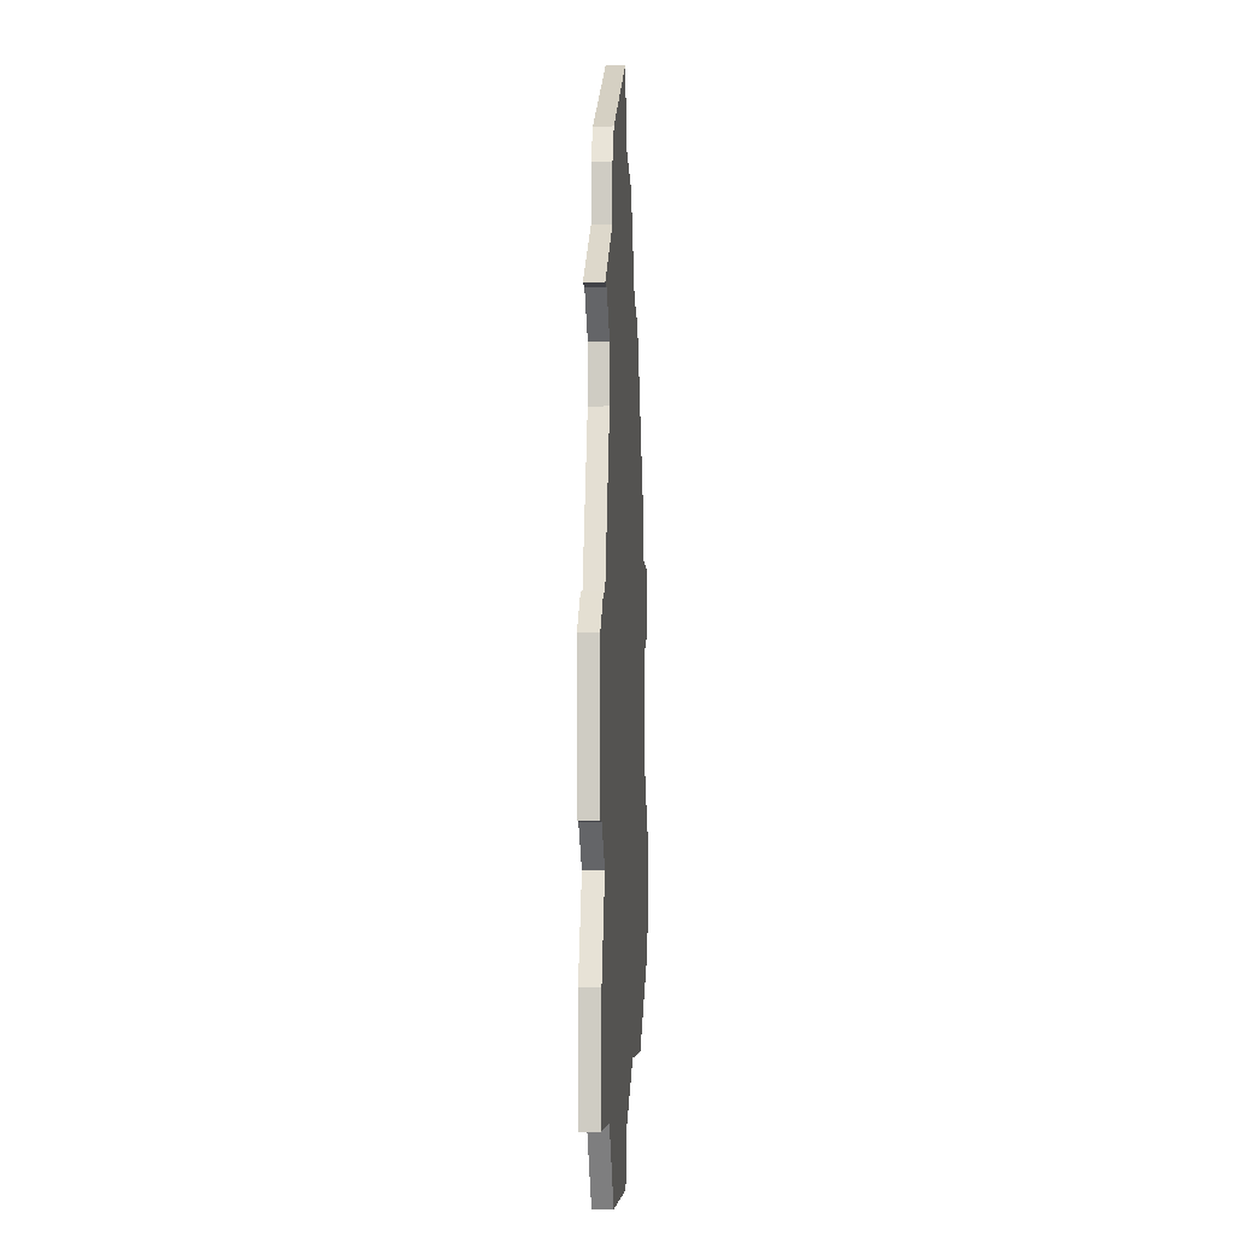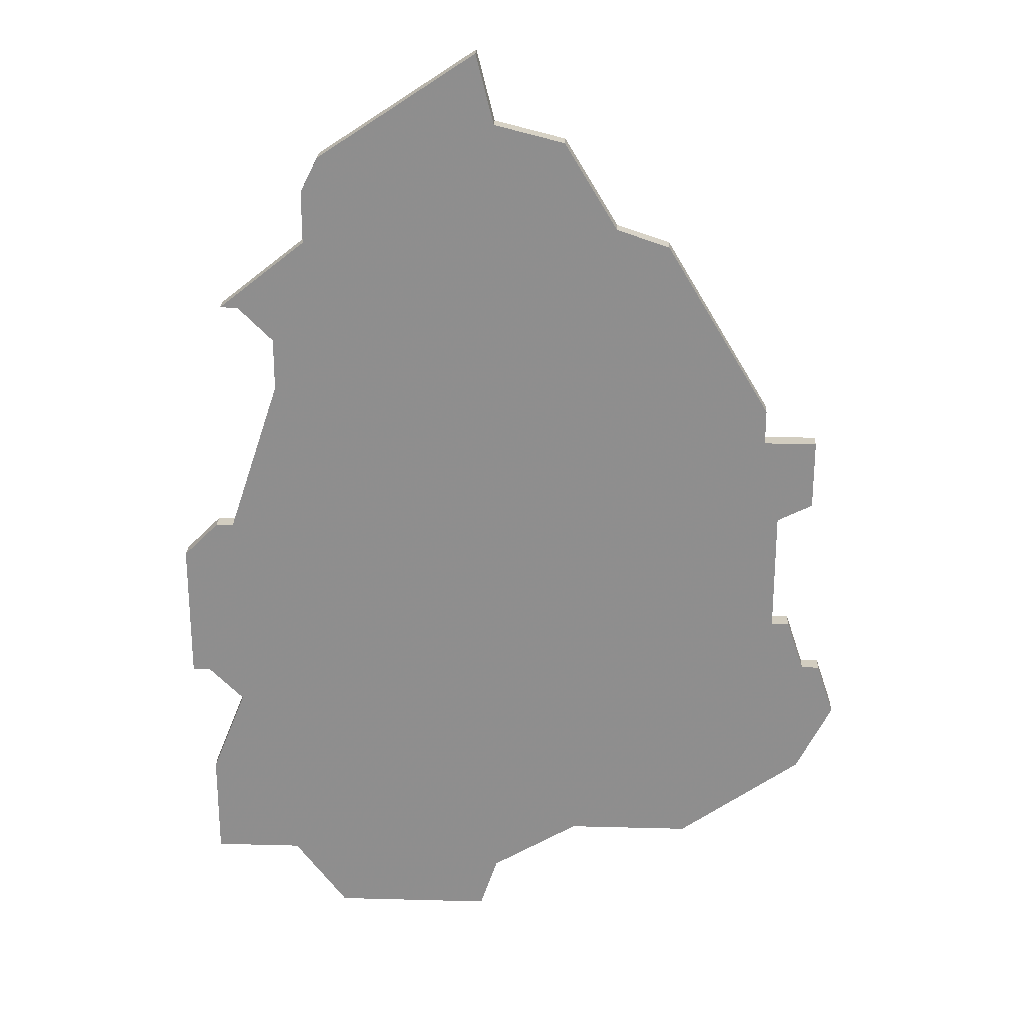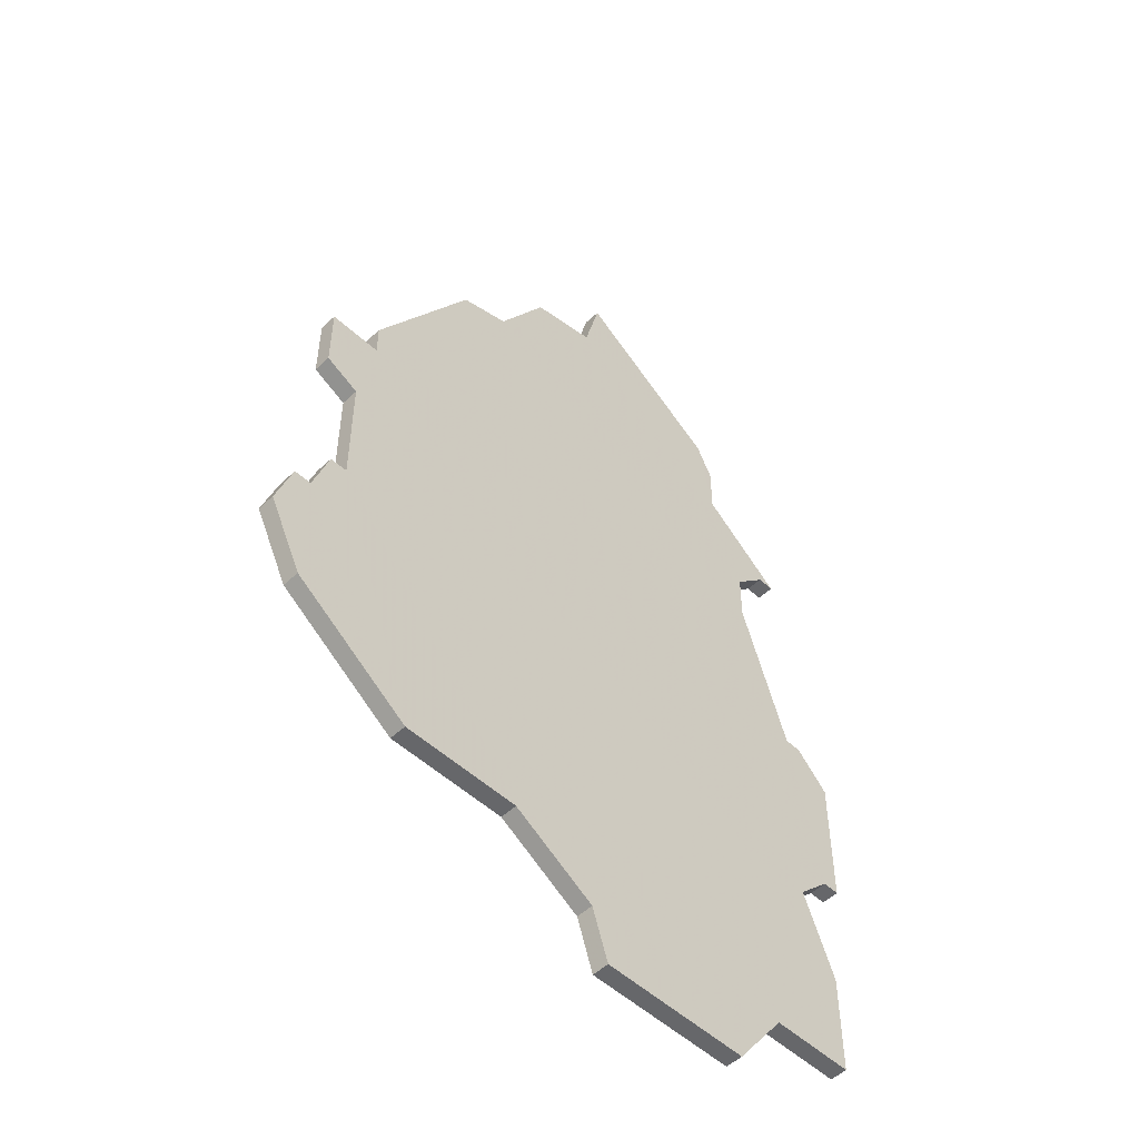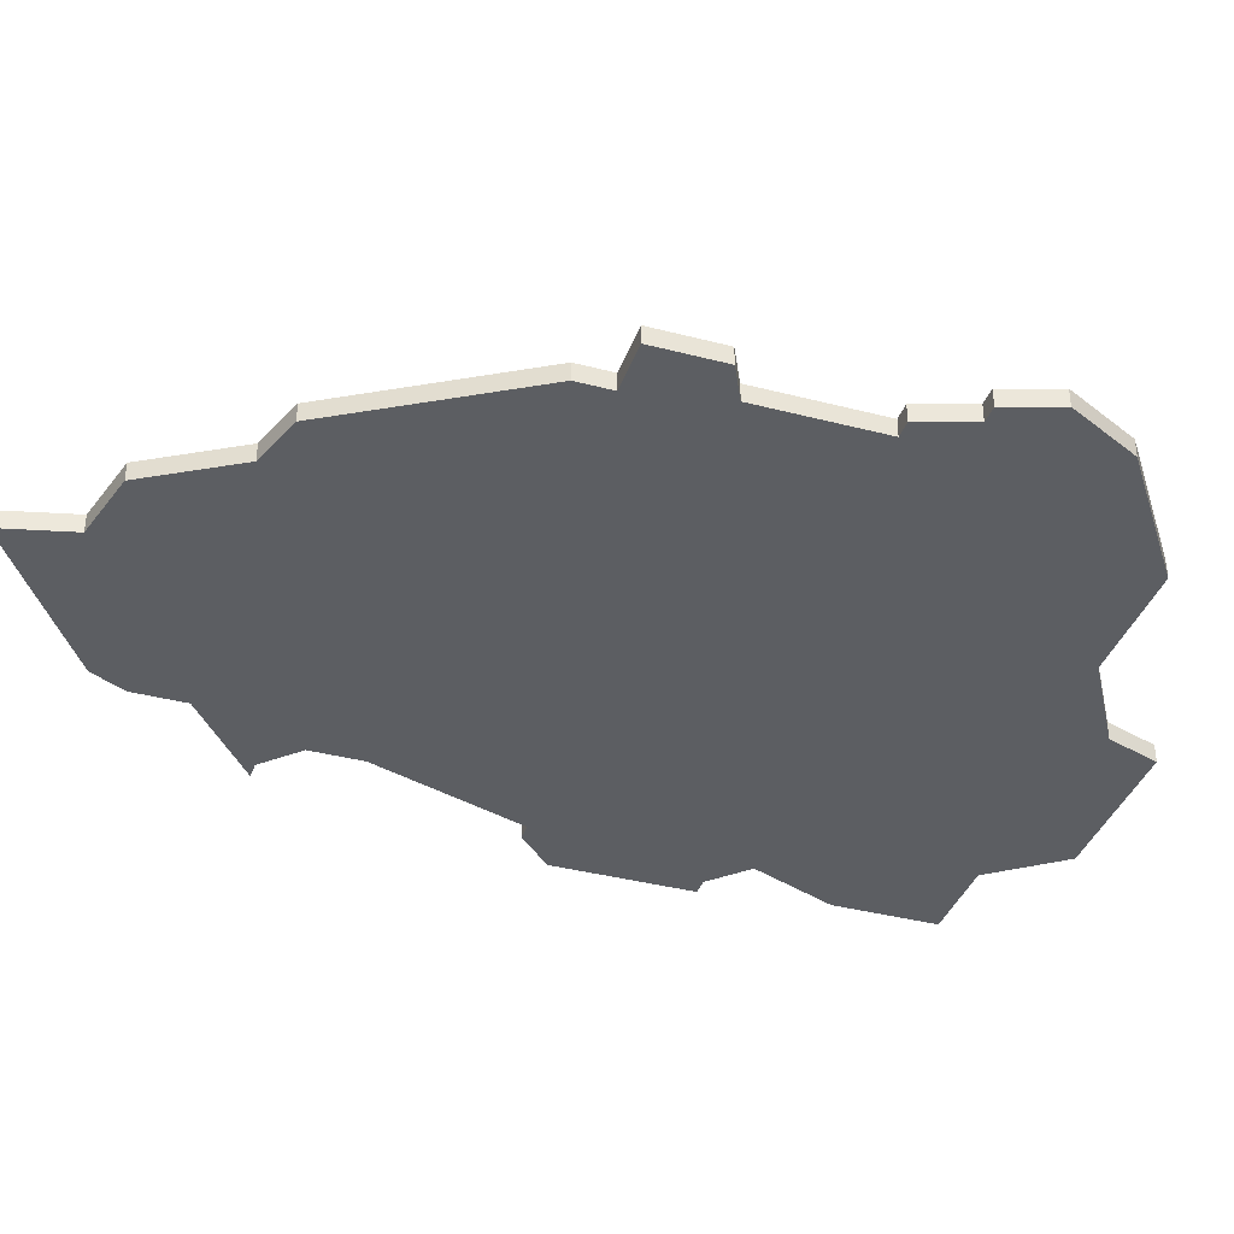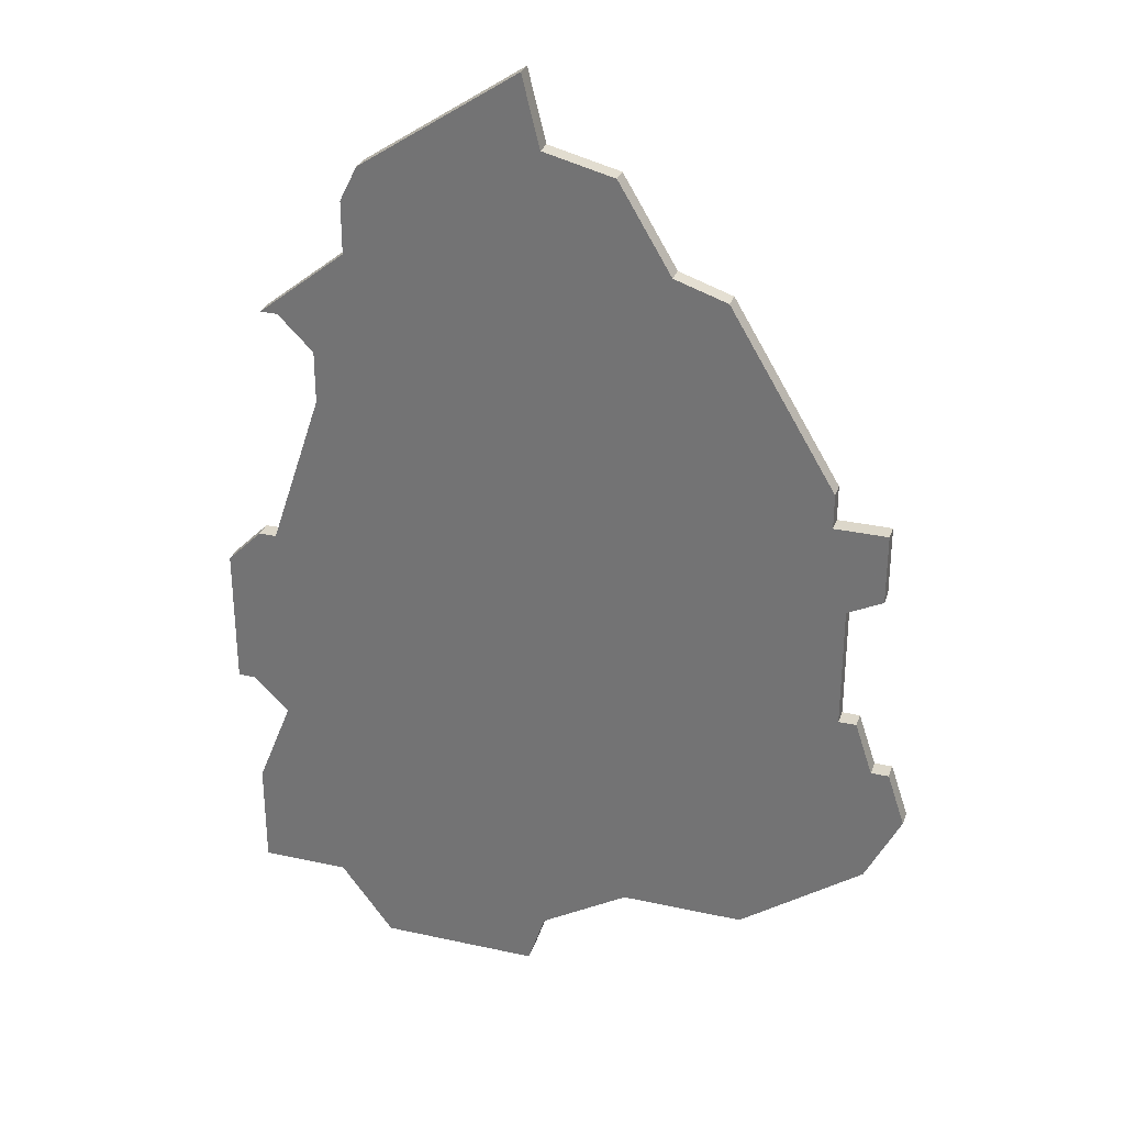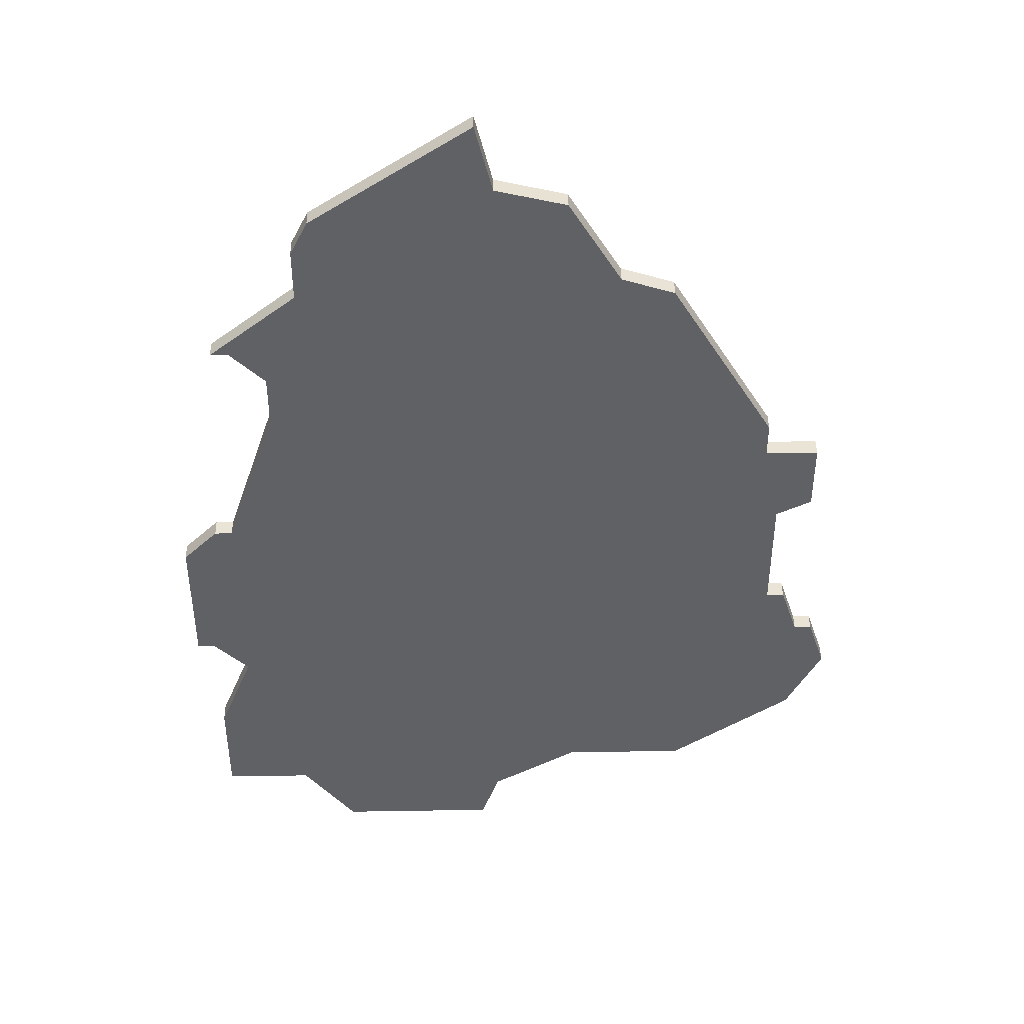
<metadata>
{"format":"obj","ext":"obj","renderer":"f3d","projection":"perspective","resolution":1024,"background":"white","views":[{"elev":-6.8,"azim":93.6,"up":"+Y"},{"elev":24.7,"azim":-177.5,"up":"+Y"},{"elev":-52.1,"azim":-44.8,"up":"+Y"},{"elev":-37.5,"azim":-108.5,"up":"+Z"},{"elev":30.5,"azim":-162.4,"up":"+Y"},{"elev":43.7,"azim":178.9,"up":"+Y"}]}
</metadata>
<code>
v 3072 -1513 0
v 3072 -1513 1
v 3088 -1471 0
v 3088 -1471 1
v 3088 -1474 0
v 3088 -1474 1
v 3096 -1502 0
v 3096 -1502 1
v 3096 -1494 0
v 3096 -1494 1
v 3087 -1469 0
v 3087 -1469 1
v 3087 -1519 0
v 3087 -1519 1
v 3095 -1515 0
v 3095 -1515 1
v 3095 -1509 0
v 3095 -1509 1
v 3095 -1502 0
v 3095 -1502 1
v 3070 -1473 0
v 3070 -1473 1
v 3078 -1463 0
v 3078 -1463 1
v 3078 -1519 0
v 3078 -1519 1
v 3061 -1484 0
v 3061 -1484 1
v 3061 -1486 0
v 3061 -1486 1
v 3094 -1492 0
v 3094 -1492 1
v 3077 -1516 0
v 3077 -1516 1
v 3077 -1467 0
v 3077 -1467 1
v 3060 -1498 0
v 3060 -1498 1
v 3060 -1491 0
v 3060 -1491 1
v 3093 -1504 0
v 3093 -1504 1
v 3093 -1492 0
v 3093 -1492 1
v 3093 -1478 0
v 3093 -1478 1
v 3059 -1498 0
v 3059 -1498 1
v 3092 -1478 0
v 3092 -1478 1
v 3067 -1474 0
v 3067 -1474 1
v 3058 -1490 0
v 3058 -1490 1
v 3058 -1508 0
v 3058 -1508 1
v 3058 -1501 0
v 3058 -1501 1
v 3058 -1486 0
v 3058 -1486 1
v 3057 -1501 0
v 3057 -1501 1
v 3090 -1480 0
v 3090 -1480 1
v 3090 -1515 0
v 3090 -1515 1
v 3090 -1483 0
v 3090 -1483 1
v 3065 -1513 0
v 3065 -1513 1
v 3073 -1468 0
v 3073 -1468 1
v 3056 -1504 0
v 3056 -1504 1
f 57 55 73
f 73 61 57
f 57 69 55
f 57 47 37
f 1 69 37
f 37 39 43
f 43 1 37
f 69 57 37
f 29 39 53
f 53 59 29
f 29 67 39
f 21 27 51
f 71 35 21
f 29 27 21
f 29 21 67
f 35 5 21
f 33 1 41
f 33 65 13
f 65 33 41
f 17 65 41
f 43 41 1
f 65 17 15
f 9 7 19
f 43 19 41
f 19 43 9
f 5 35 11
f 35 23 11
f 3 5 11
f 5 63 21
f 67 21 63
f 9 43 31
f 5 45 49
f 5 49 63
f 39 67 43
f 13 25 33
f 74 56 58
f 58 62 74
f 56 70 58
f 38 48 58
f 38 70 2
f 44 40 38
f 38 2 44
f 38 58 70
f 54 40 30
f 30 60 54
f 40 68 30
f 52 28 22
f 22 36 72
f 22 28 30
f 68 22 30
f 22 6 36
f 42 2 34
f 14 66 34
f 42 34 66
f 42 66 18
f 2 42 44
f 16 18 66
f 20 8 10
f 42 20 44
f 10 44 20
f 12 36 6
f 12 24 36
f 12 6 4
f 22 64 6
f 64 22 68
f 32 44 10
f 50 46 6
f 64 50 6
f 44 68 40
f 34 26 14
f 54 60 53
f 53 60 59
f 40 54 39
f 39 54 53
f 38 40 37
f 37 40 39
f 48 38 47
f 47 38 37
f 58 48 57
f 57 48 47
f 62 58 61
f 61 58 57
f 74 62 73
f 73 62 61
f 56 74 55
f 55 74 73
f 70 56 69
f 69 56 55
f 2 70 1
f 1 70 69
f 34 2 33
f 33 2 1
f 26 34 25
f 25 34 33
f 14 26 13
f 13 26 25
f 66 14 65
f 65 14 13
f 16 66 15
f 15 66 65
f 18 16 17
f 17 16 15
f 42 18 41
f 41 18 17
f 20 42 19
f 19 42 41
f 8 20 7
f 7 20 19
f 10 8 9
f 9 8 7
f 32 10 31
f 31 10 9
f 44 32 43
f 43 32 31
f 68 44 67
f 67 44 43
f 64 68 63
f 63 68 67
f 50 64 49
f 49 64 63
f 46 50 45
f 45 50 49
f 6 46 5
f 5 46 45
f 4 6 3
f 3 6 5
f 12 4 11
f 11 4 3
f 24 12 23
f 23 12 11
f 36 24 35
f 35 24 23
f 72 36 71
f 71 36 35
f 22 72 21
f 21 72 71
f 52 22 51
f 51 22 21
f 28 52 27
f 27 52 51
f 60 30 59
f 59 30 29
f 30 28 29
f 29 28 27

</code>
